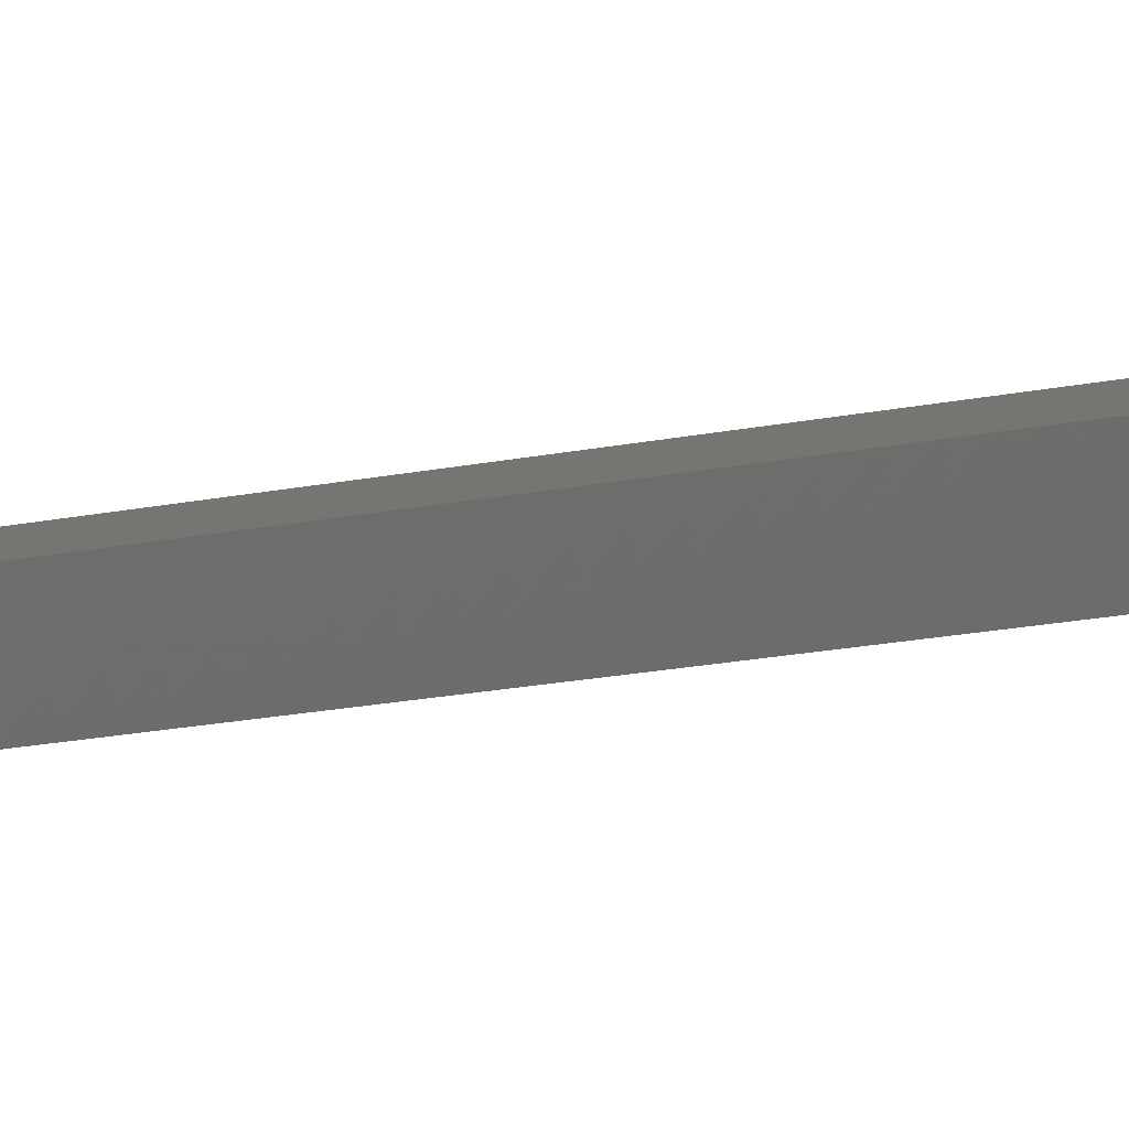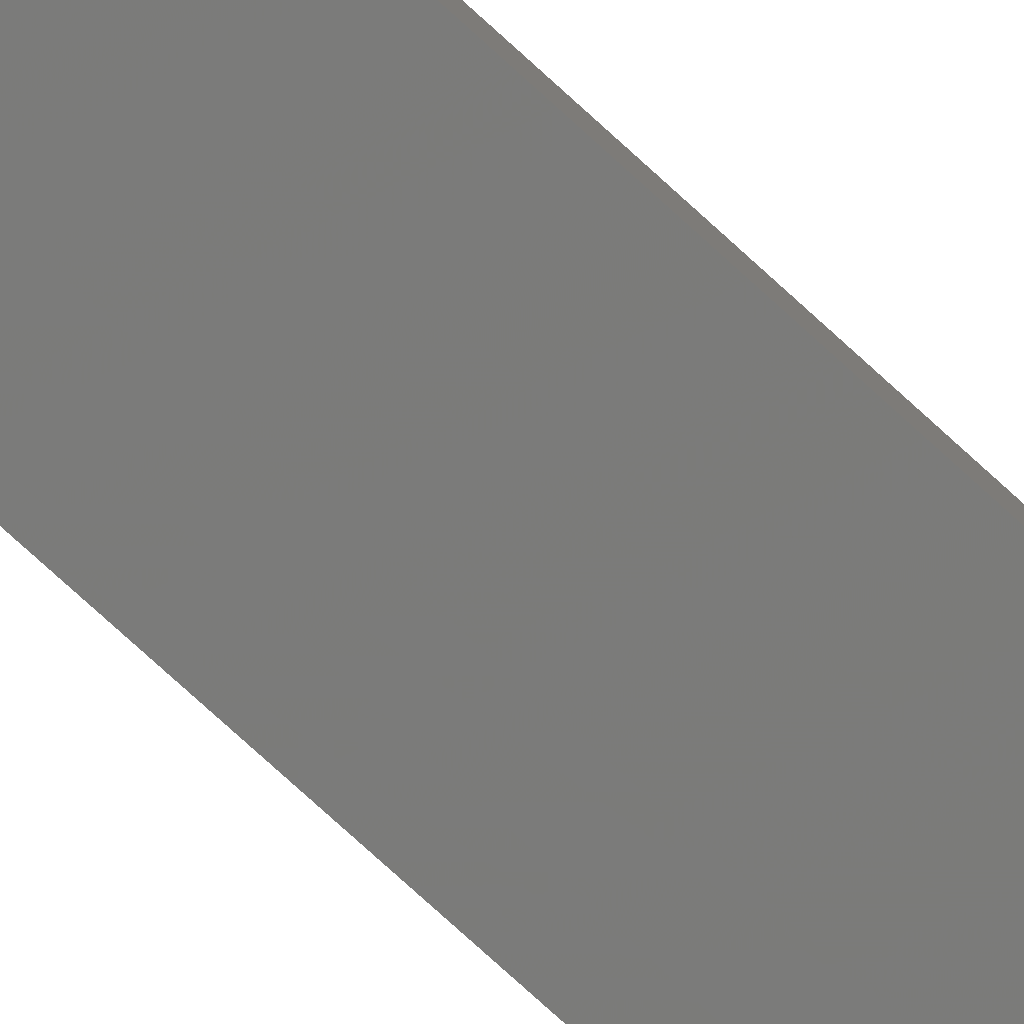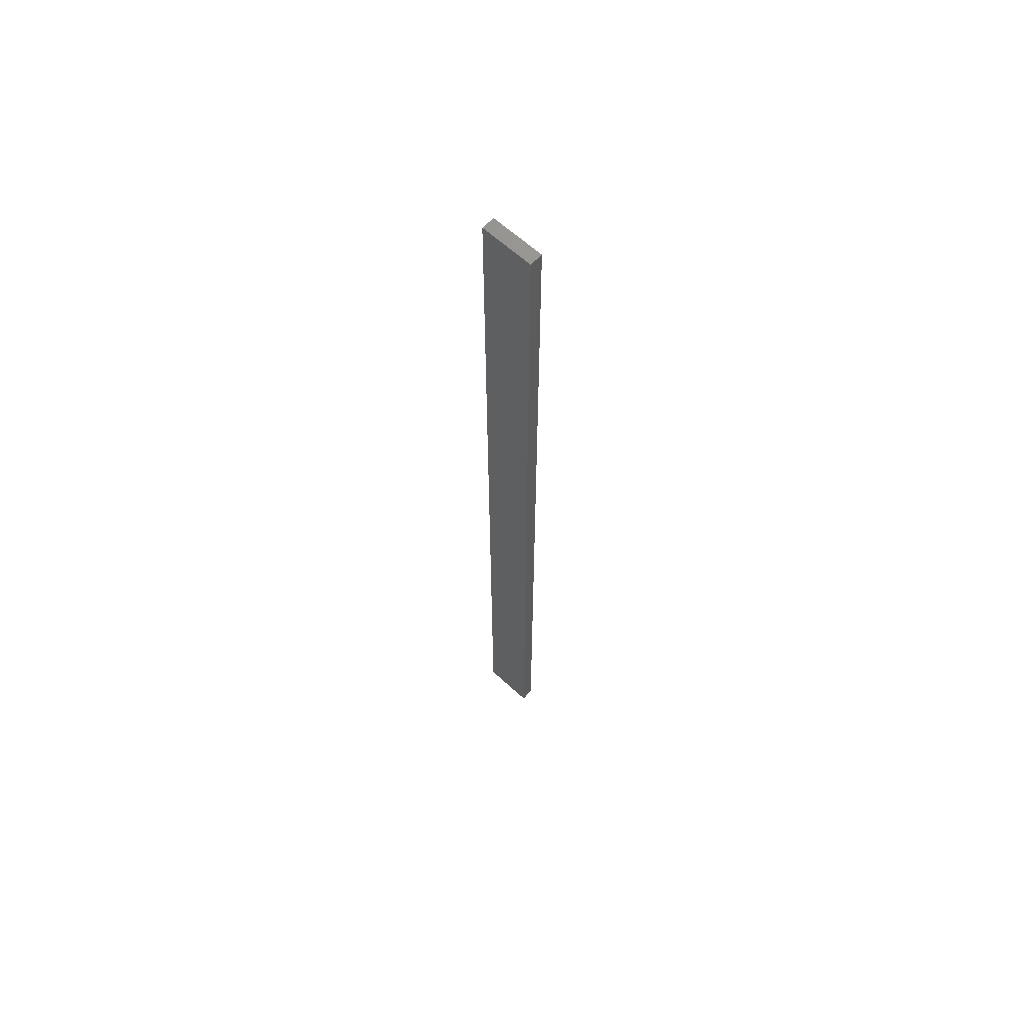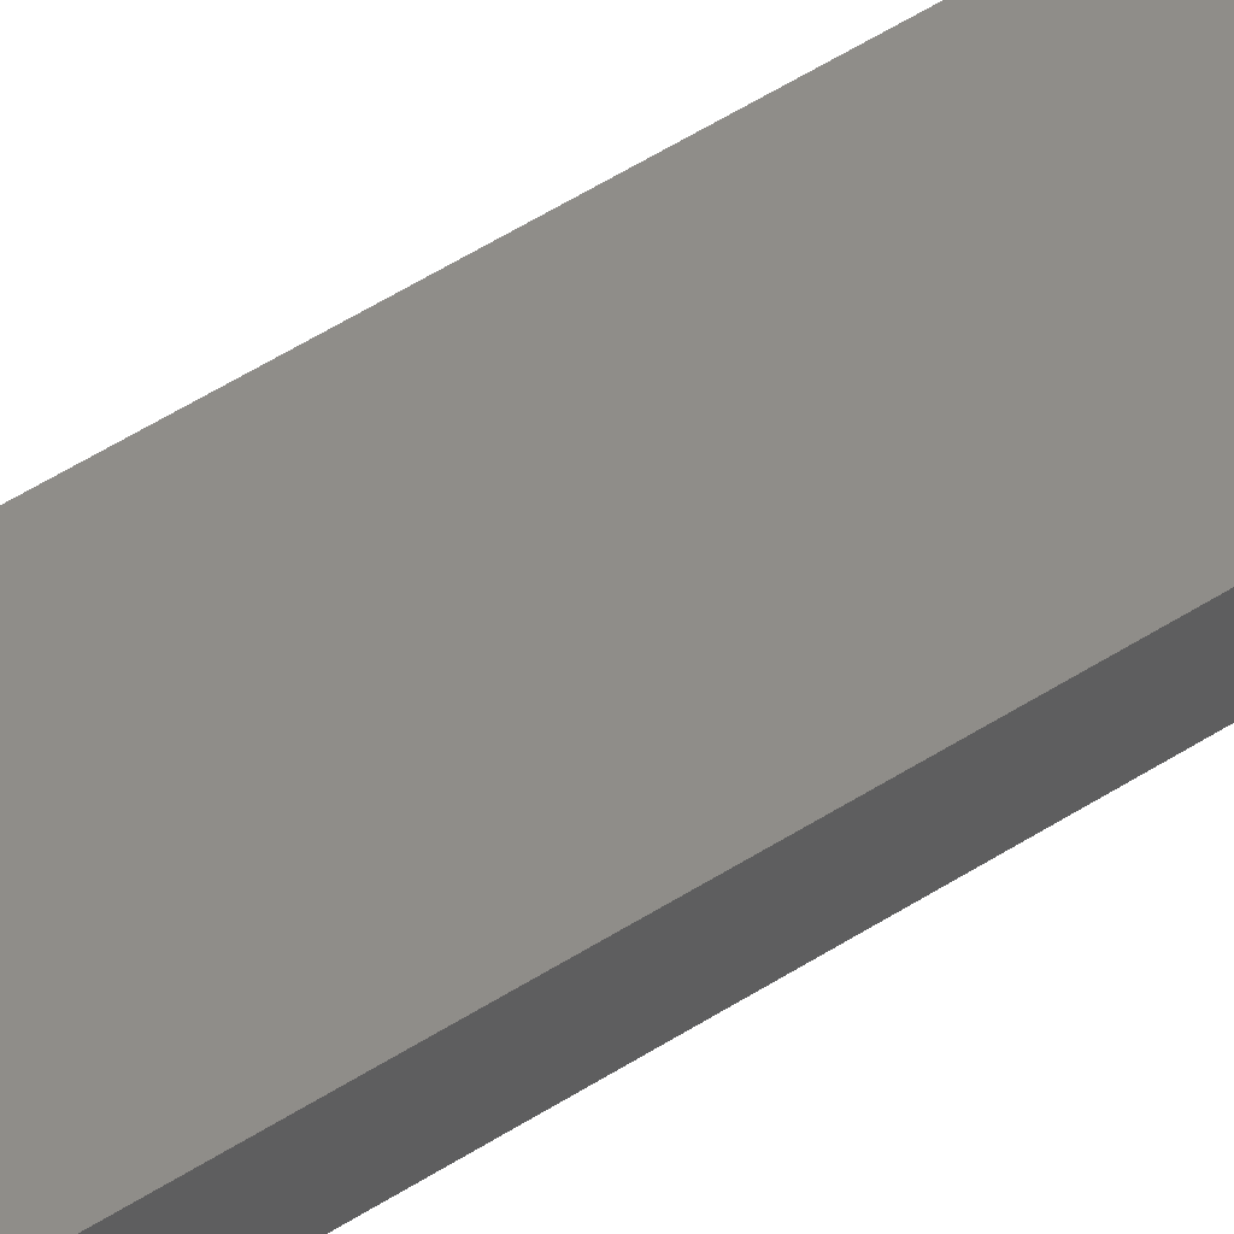
<metadata>
{"format":"stl","ext":"stl","renderer":"f3d","projection":"perspective","resolution":1024,"background":"white","views":[{"elev":-5.3,"azim":143.7,"up":"+Y"},{"elev":-65.2,"azim":-134.4,"up":"+Y"},{"elev":62.8,"azim":31.0,"up":"+Z"},{"elev":31.8,"azim":43.8,"up":"+Y"}]}
</metadata>
<code>
# stl→obj: 16 verts, 28 faces
v 19.02 2.405 -217.4
v 18.96 2.419 -217.4
v 18.96 2.419 -213.8
v 19.02 2.405 -213.8
v 19.09 2.391 -217.4
v 19.09 2.391 -213.8
v 19.15 2.377 -213.8
v 19.15 2.377 -217.4
v 19.14 2.328 -213.8
v 19.14 2.328 -217.4
v 18.95 2.37 -213.8
v 18.95 2.37 -217.4
v 19.01 2.356 -213.8
v 19.01 2.356 -217.4
v 19.08 2.342 -217.4
v 19.08 2.342 -213.8
f 1 2 3
f 1 3 4
f 5 4 6
f 5 6 7
f 5 1 4
f 8 5 7
f 8 9 10
f 7 9 8
f 11 12 13
f 12 14 13
f 13 15 16
f 16 15 9
f 14 15 13
f 15 10 9
f 12 3 2
f 11 3 12
f 16 9 7
f 6 16 7
f 13 16 6
f 4 13 6
f 3 11 13
f 3 13 4
f 10 15 8
f 15 5 8
f 15 14 5
f 14 1 5
f 14 12 1
f 12 2 1

</code>
